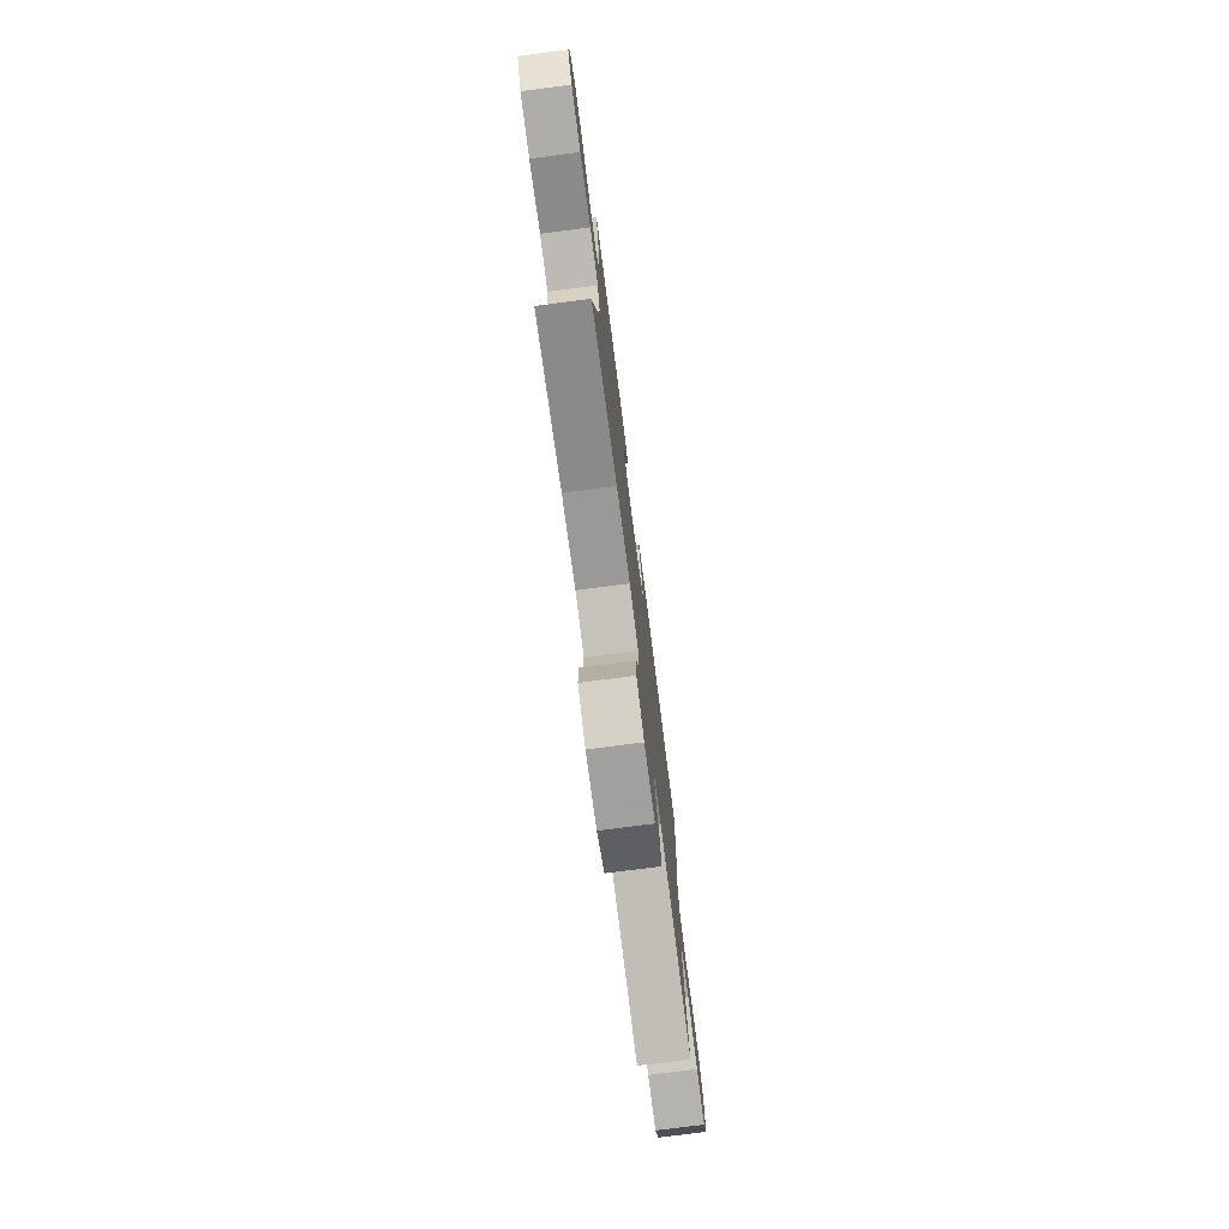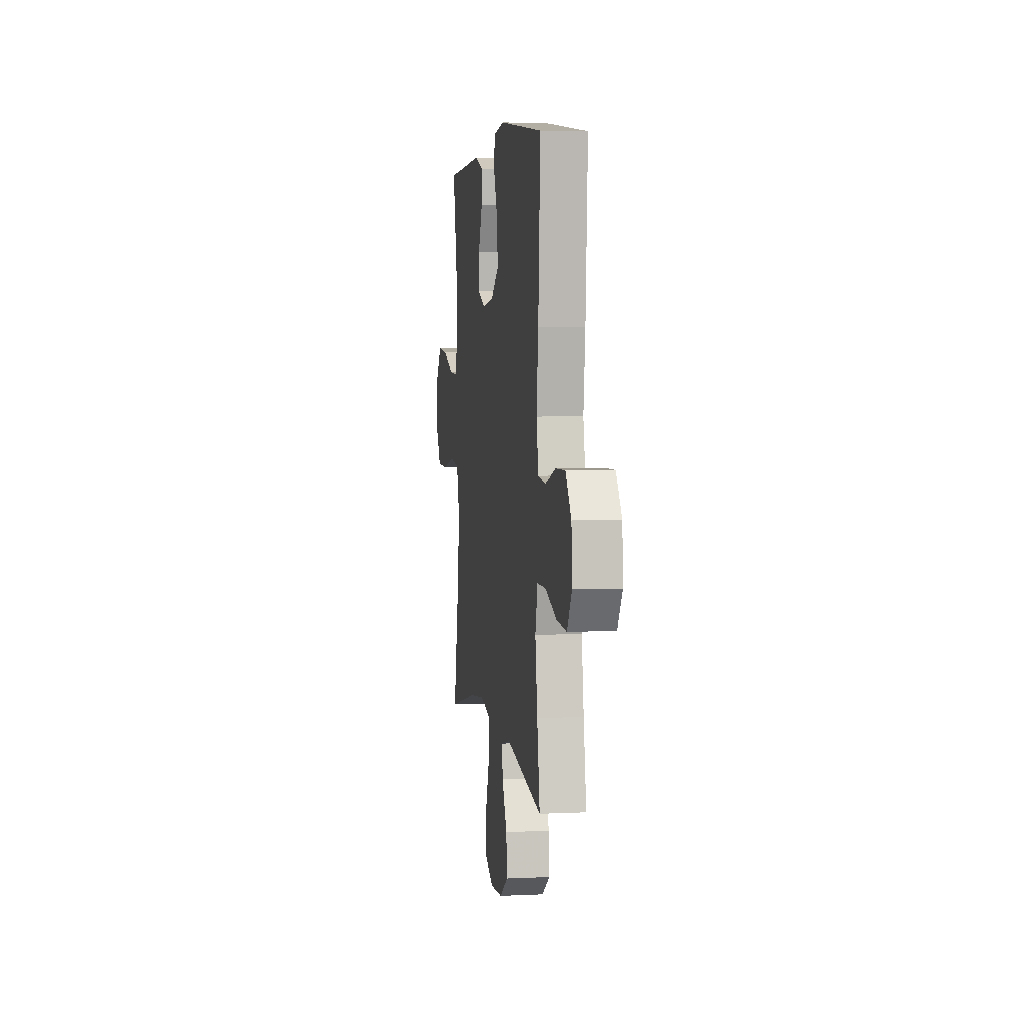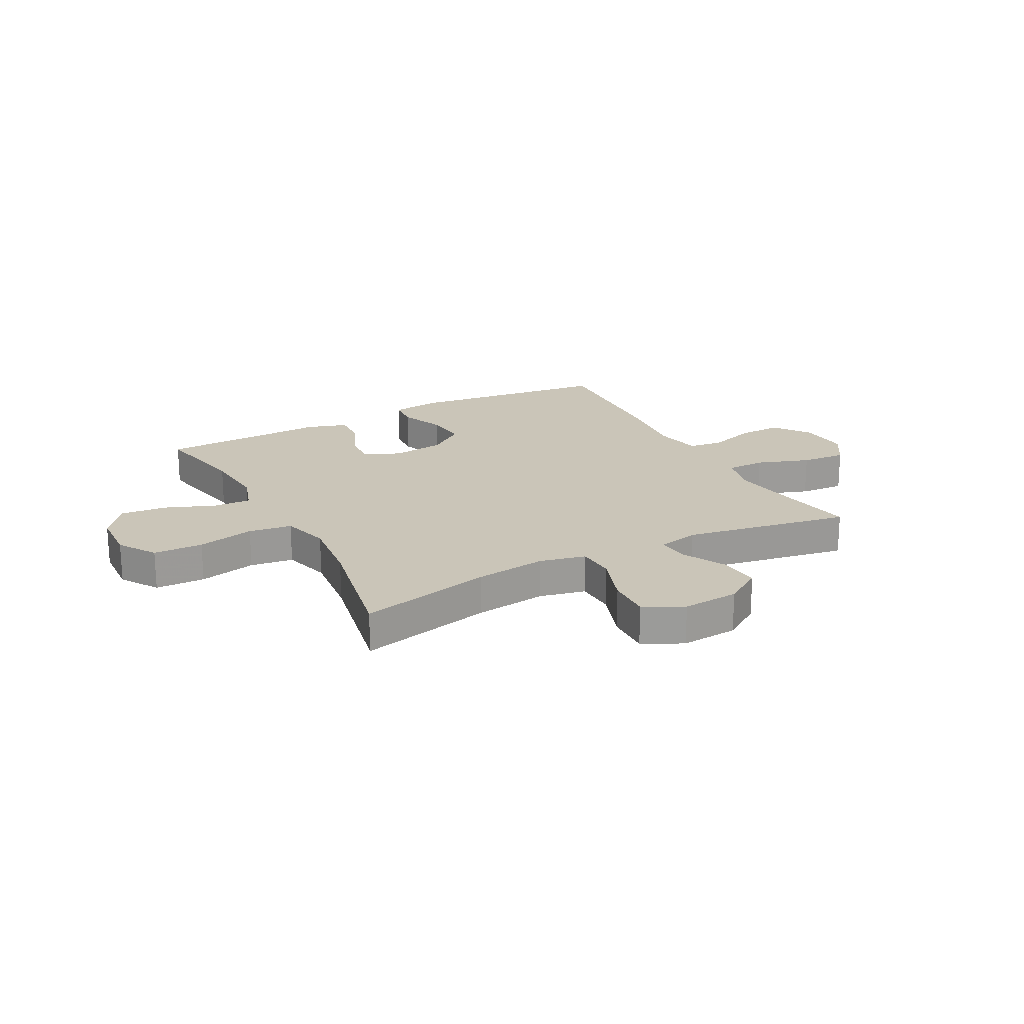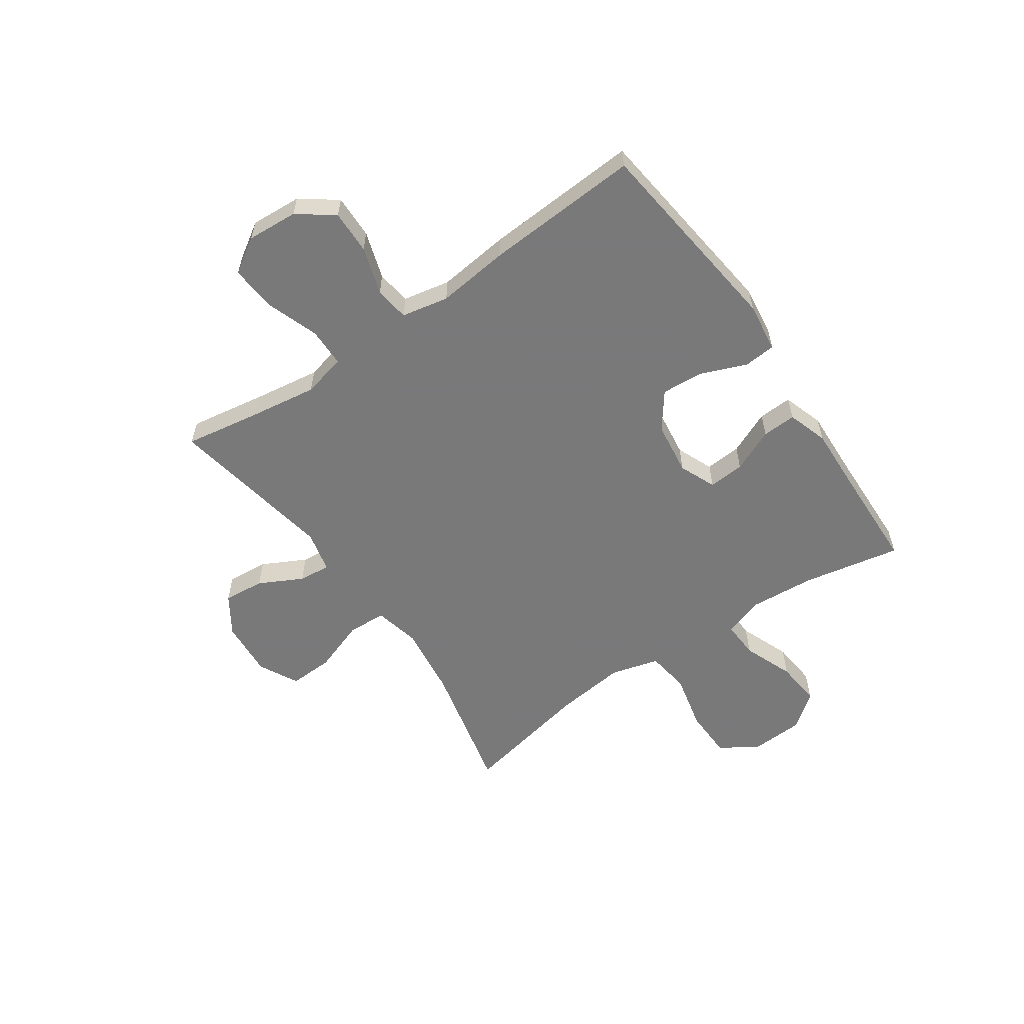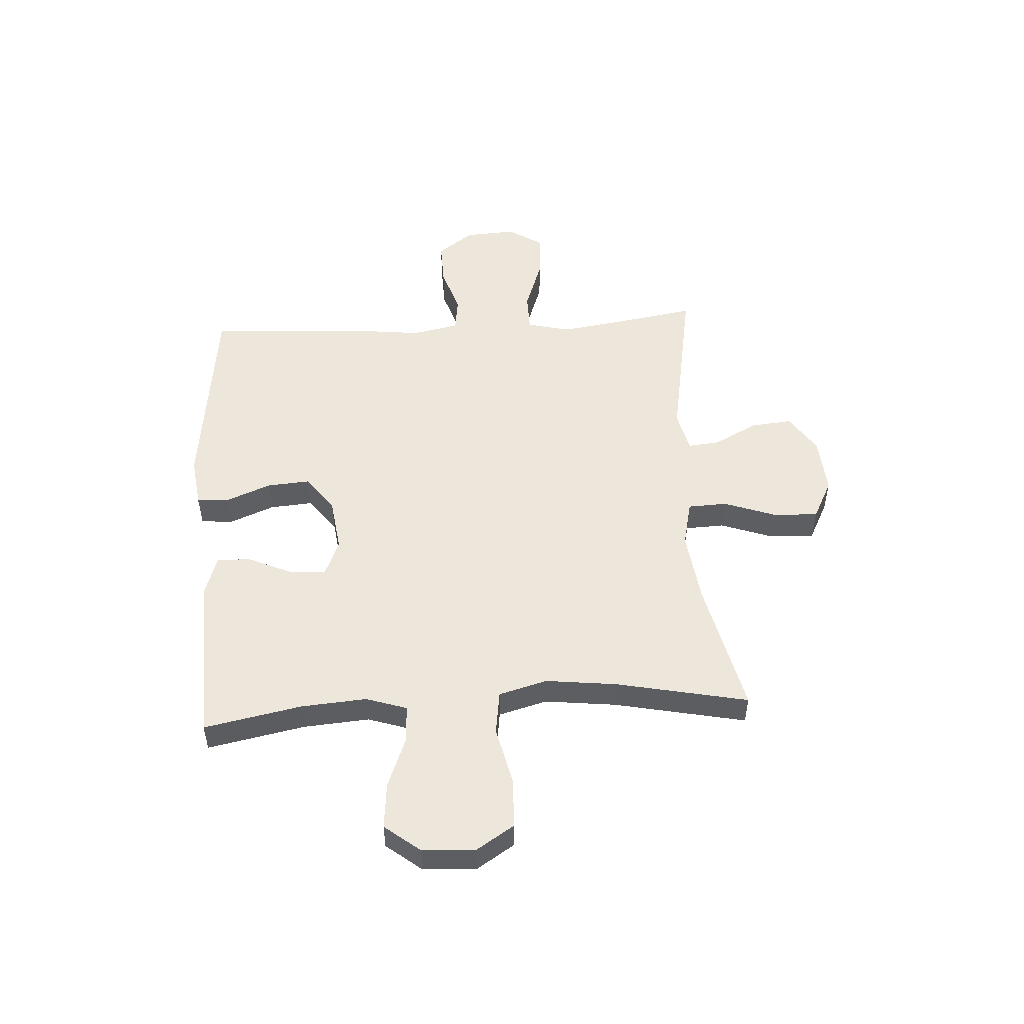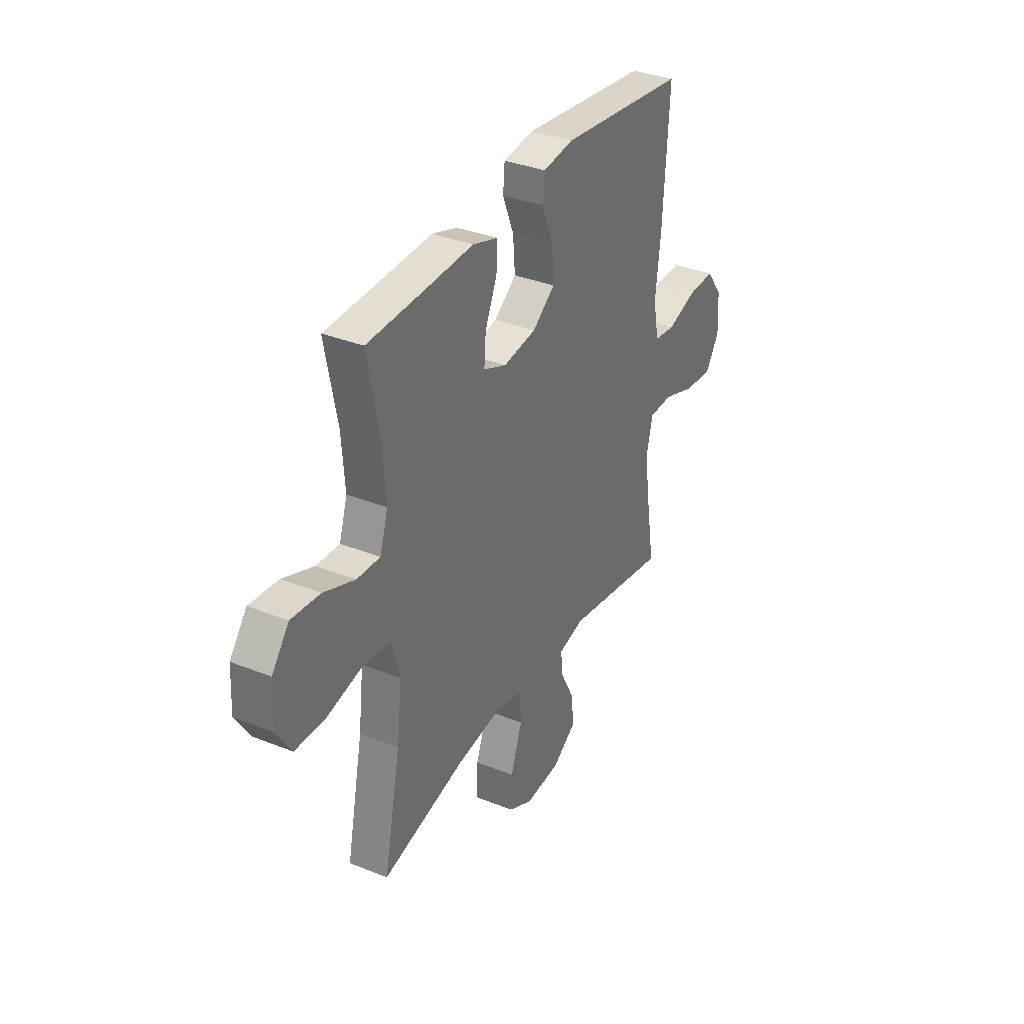
<metadata>
{"format":"obj","ext":"obj","renderer":"f3d","projection":"perspective","resolution":1024,"background":"white","views":[{"elev":-76.2,"azim":97.3,"up":"+Z"},{"elev":4.6,"azim":-98.6,"up":"+Z"},{"elev":20.5,"azim":151.9,"up":"+Y"},{"elev":-57.8,"azim":-55.3,"up":"+Y"},{"elev":51.6,"azim":86.6,"up":"+Y"},{"elev":34.8,"azim":118.2,"up":"+Z"}]}
</metadata>
<code>
v -0.5 0.07 0.5
v -0.126 0.07 0.544
v -0.036 0.07 0.532
v -0.031 0.07 0.474
v -0.064 0.07 0.392
v -0.07 0.07 0.314
v -0.004 0.07 0.265
v 0.093 0.07 0.252
v 0.16 0.07 0.28
v 0.155 0.07 0.346
v 0.12 0.07 0.425
v 0.117 0.07 0.487
v 0.191 0.07 0.511
v 0.309 0.07 0.506
v 0.5 0.07 0.5
v 0.465 0.07 0.322
v 0.456 0.07 0.203
v 0.48 0.07 0.129
v 0.548 0.07 0.132
v 0.64 0.07 0.168
v 0.724 0.07 0.176
v 0.774 0.07 0.112
v 0.779 0.07 0.015
v 0.735 0.07 -0.054
v 0.644 0.07 -0.056
v 0.539 0.07 -0.032
v 0.46 0.07 -0.043
v 0.436 0.07 -0.131
v 0.451 0.07 -0.261
v 0.5 0.07 -0.5
v 0.255 0.07 -0.443
v 0.124 0.07 -0.426
v 0.04 0.07 -0.445
v 0.037 0.07 -0.516
v 0.071 0.07 -0.612
v 0.074 0.07 -0.693
v 0.002 0.07 -0.73
v -0.102 0.07 -0.722
v -0.172 0.07 -0.676
v -0.165 0.07 -0.601
v -0.124 0.07 -0.522
v -0.118 0.07 -0.464
v -0.194 0.07 -0.446
v -0.5 0.07 -0.5
v -0.477 0.07 -0.361
v -0.459 0.07 -0.239
v -0.478 0.07 -0.16
v -0.549 0.07 -0.159
v -0.646 0.07 -0.193
v -0.729 0.07 -0.199
v -0.769 0.07 -0.136
v -0.763 0.07 -0.043
v -0.715 0.07 0.022
v -0.635 0.07 0.02
v -0.548 0.07 -0.008
v -0.485 0.07 0
v -0.468 0.07 0.086
v -0.483 0.07 0.217
v -0.5 0 0.5
v -0.126 0 0.544
v -0.036 0 0.532
v -0.031 0 0.474
v -0.064 0 0.392
v -0.07 0 0.314
v -0.004 0 0.265
v 0.093 0 0.252
v 0.16 0 0.28
v 0.155 0 0.346
v 0.12 0 0.425
v 0.117 0 0.487
v 0.191 0 0.511
v 0.309 0 0.506
v 0.5 0 0.5
v 0.465 0 0.322
v 0.456 0 0.203
v 0.48 0 0.129
v 0.548 0 0.132
v 0.64 0 0.168
v 0.724 0 0.176
v 0.774 0 0.112
v 0.779 0 0.015
v 0.735 0 -0.054
v 0.644 0 -0.056
v 0.539 0 -0.032
v 0.46 0 -0.043
v 0.436 0 -0.131
v 0.451 0 -0.261
v 0.5 0 -0.5
v 0.255 0 -0.443
v 0.124 0 -0.426
v 0.04 0 -0.445
v 0.037 0 -0.516
v 0.071 0 -0.612
v 0.074 0 -0.693
v 0.002 0 -0.73
v -0.102 0 -0.722
v -0.172 0 -0.676
v -0.165 0 -0.601
v -0.124 0 -0.522
v -0.118 0 -0.464
v -0.194 0 -0.446
v -0.5 0 -0.5
v -0.477 0 -0.361
v -0.459 0 -0.239
v -0.478 0 -0.16
v -0.549 0 -0.159
v -0.646 0 -0.193
v -0.729 0 -0.199
v -0.769 0 -0.136
v -0.763 0 -0.043
v -0.715 0 0.022
v -0.635 0 0.02
v -0.548 0 -0.008
v -0.485 0 0
v -0.468 0 0.086
v -0.483 0 0.217
f 57 58 1 2
f 56 57 2 3
f 52 53 54 55
f 52 55 56
f 51 52 56
f 48 49 50 51
f 47 48 51 56
f 46 47 56 3
f 43 44 45
f 42 43 45 46
f 38 39 40 41
f 38 41 42
f 37 38 42
f 34 35 36 37
f 33 34 37 42
f 32 33 42 46
f 29 30 31
f 28 29 31 32
f 27 28 32 46
f 23 24 25 26
f 23 26 27
f 22 23 27
f 19 20 21 22
f 18 19 22 27
f 17 18 27 46
f 14 15 16
f 10 11 12 13
f 9 10 13 14
f 46 3 4 5
f 46 5 6
f 9 14 16 17
f 8 9 17 46
f 7 8 46
f 6 7 46
f 60 59 116 115
f 61 60 115 114
f 113 112 111 110
f 114 113 110
f 114 110 109
f 109 108 107 106
f 114 109 106 105
f 61 114 105 104
f 103 102 101
f 104 103 101 100
f 99 98 97 96
f 100 99 96
f 100 96 95
f 95 94 93 92
f 100 95 92 91
f 104 100 91 90
f 89 88 87
f 90 89 87 86
f 104 90 86 85
f 84 83 82 81
f 85 84 81
f 85 81 80
f 80 79 78 77
f 85 80 77 76
f 104 85 76 75
f 74 73 72
f 71 70 69 68
f 72 71 68 67
f 63 62 61 104
f 64 63 104
f 75 74 72 67
f 104 75 67 66
f 104 66 65
f 104 65 64
f 1 59 60 2
f 2 60 61 3
f 3 61 62 4
f 4 62 63 5
f 5 63 64 6
f 6 64 65 7
f 7 65 66 8
f 8 66 67 9
f 9 67 68 10
f 10 68 69 11
f 11 69 70 12
f 12 70 71 13
f 13 71 72 14
f 14 72 73 15
f 15 73 74 16
f 16 74 75 17
f 17 75 76 18
f 18 76 77 19
f 19 77 78 20
f 20 78 79 21
f 21 79 80 22
f 22 80 81 23
f 23 81 82 24
f 24 82 83 25
f 25 83 84 26
f 26 84 85 27
f 27 85 86 28
f 28 86 87 29
f 29 87 88 30
f 30 88 89 31
f 31 89 90 32
f 32 90 91 33
f 33 91 92 34
f 34 92 93 35
f 35 93 94 36
f 36 94 95 37
f 37 95 96 38
f 38 96 97 39
f 39 97 98 40
f 40 98 99 41
f 41 99 100 42
f 42 100 101 43
f 43 101 102 44
f 44 102 103 45
f 45 103 104 46
f 46 104 105 47
f 47 105 106 48
f 48 106 107 49
f 49 107 108 50
f 50 108 109 51
f 51 109 110 52
f 52 110 111 53
f 53 111 112 54
f 54 112 113 55
f 55 113 114 56
f 56 114 115 57
f 57 115 116 58
f 58 116 59 1

</code>
